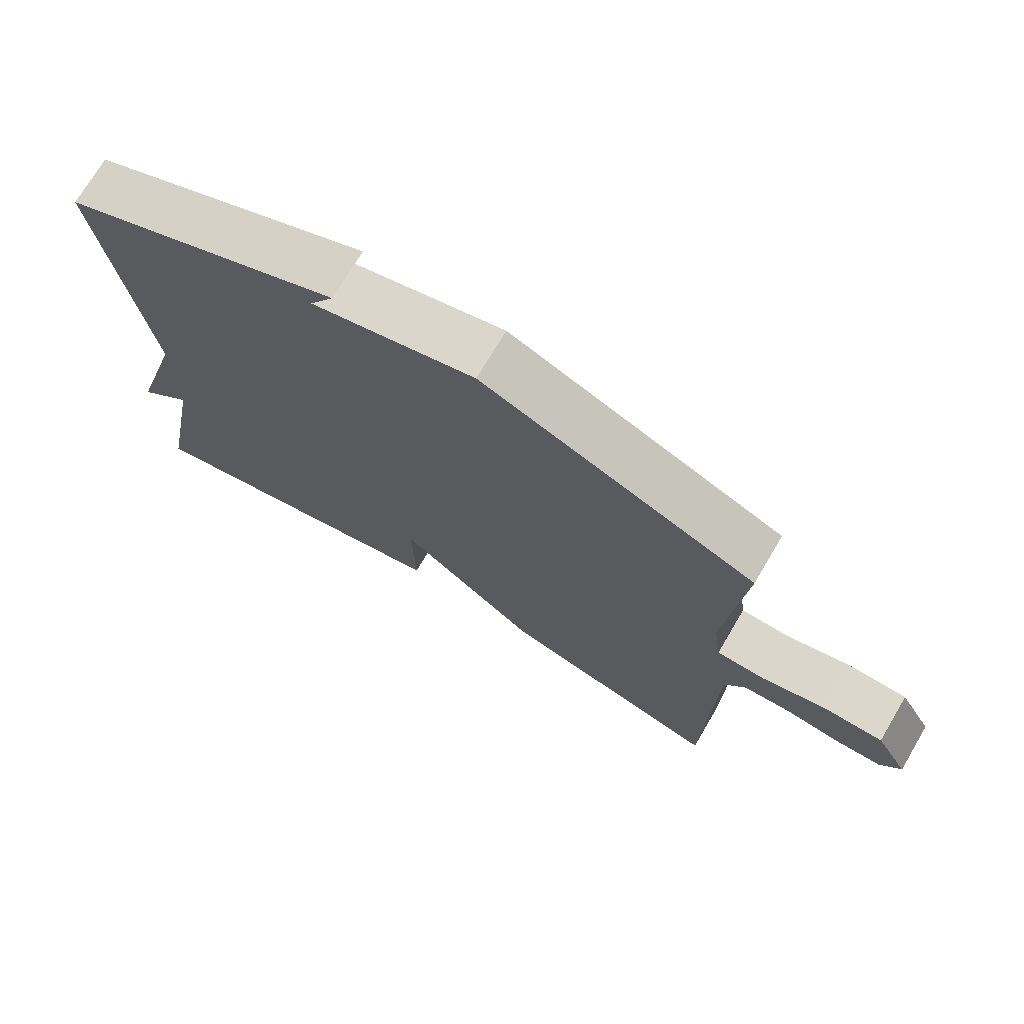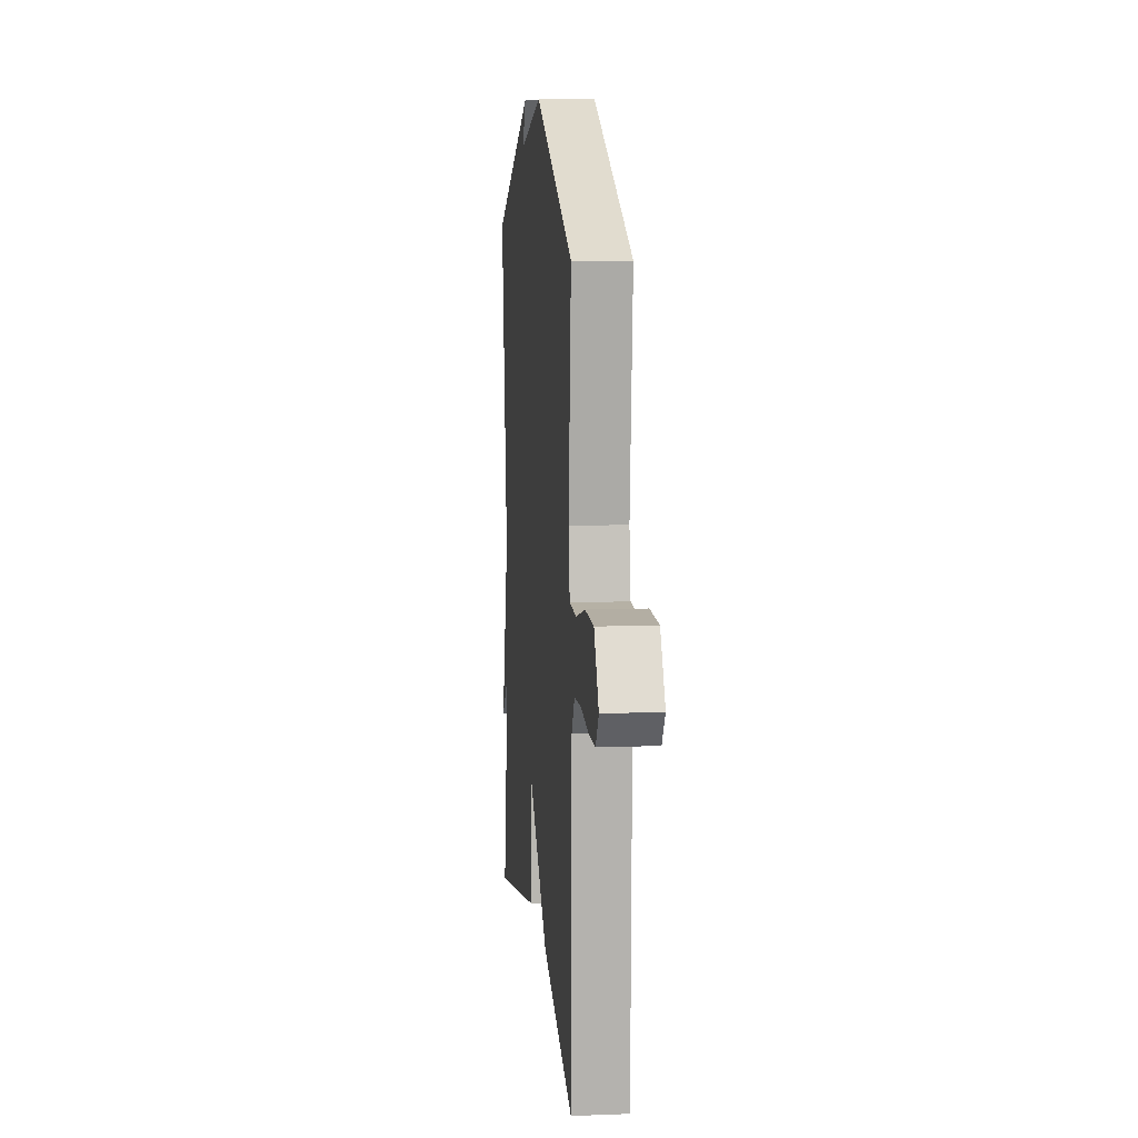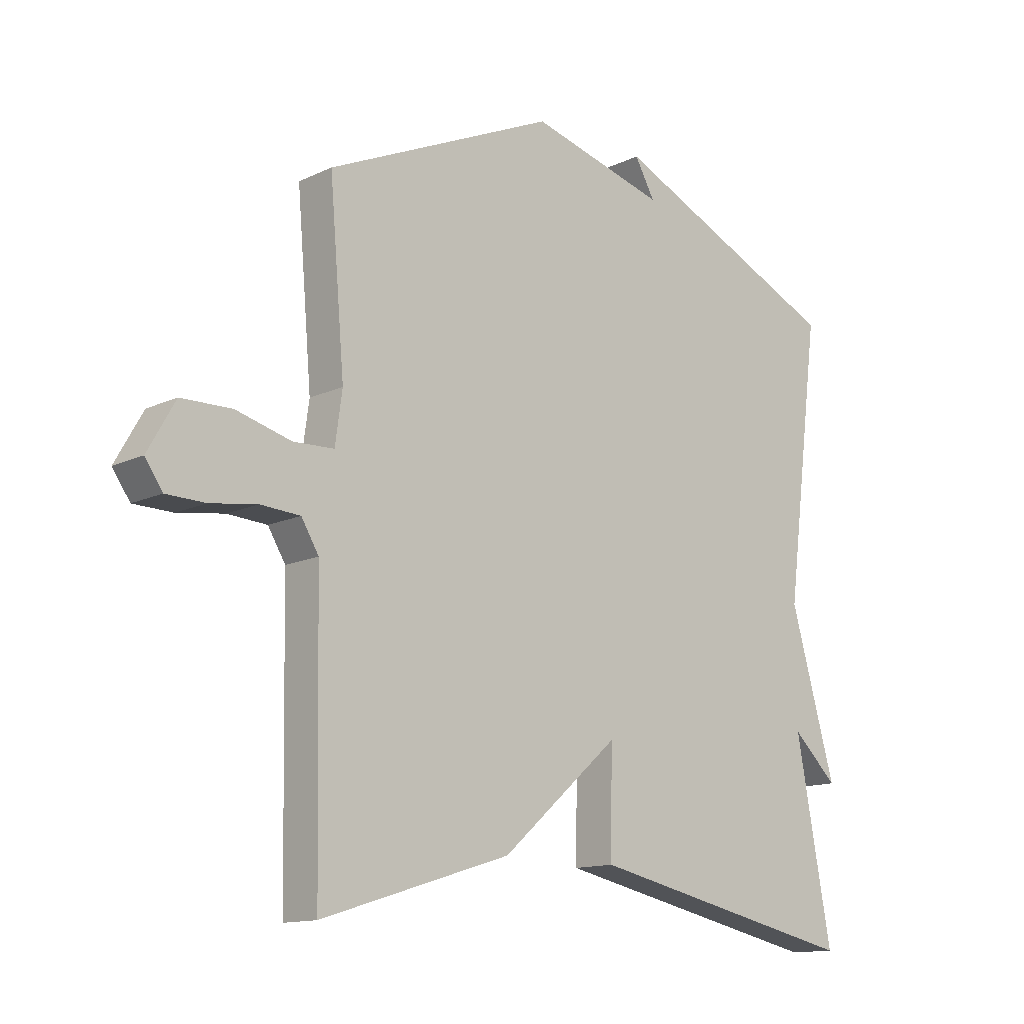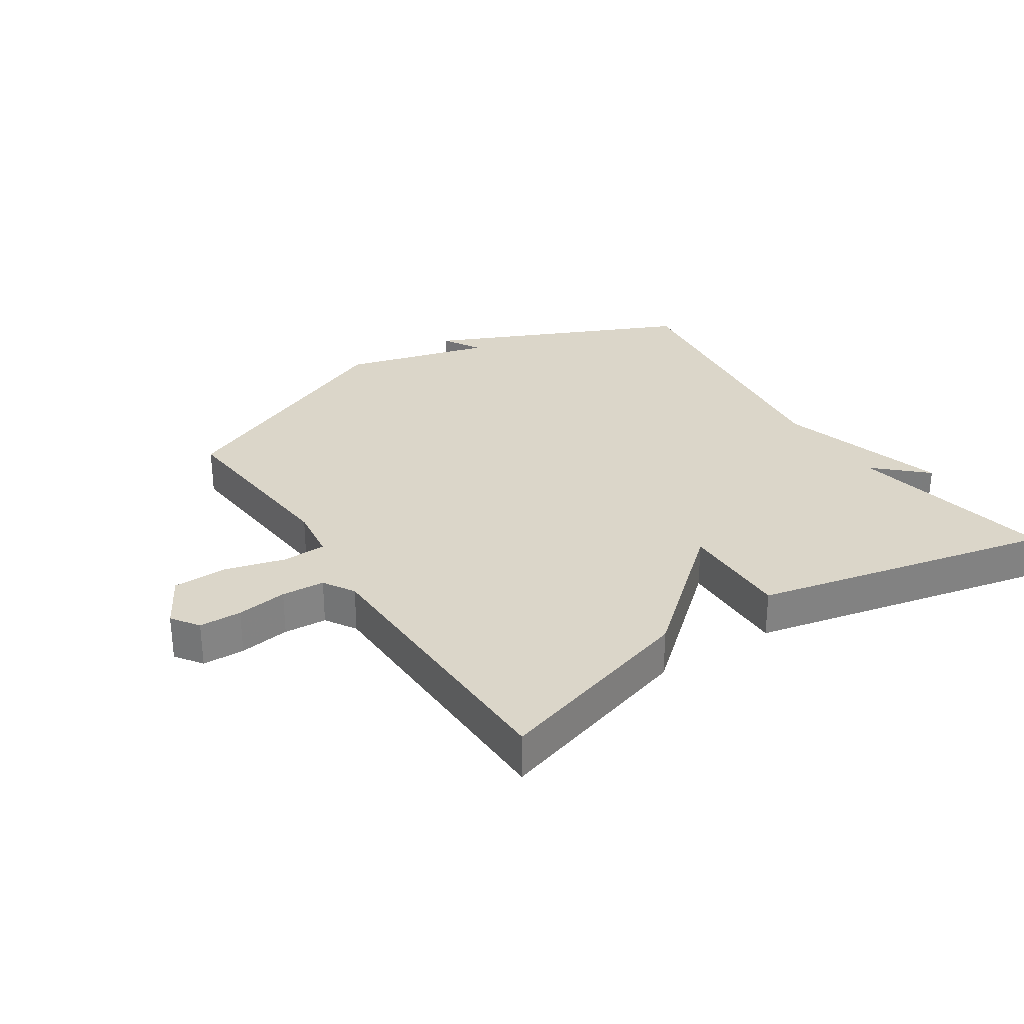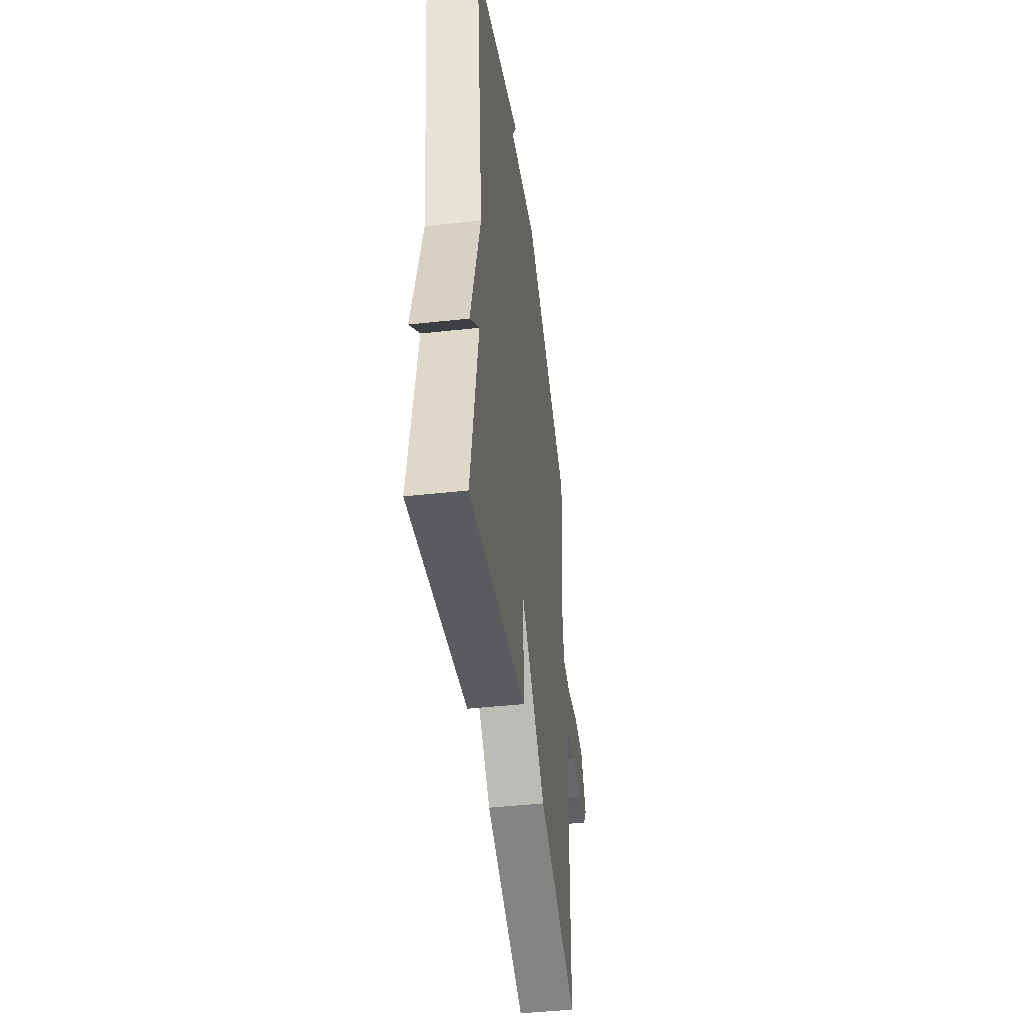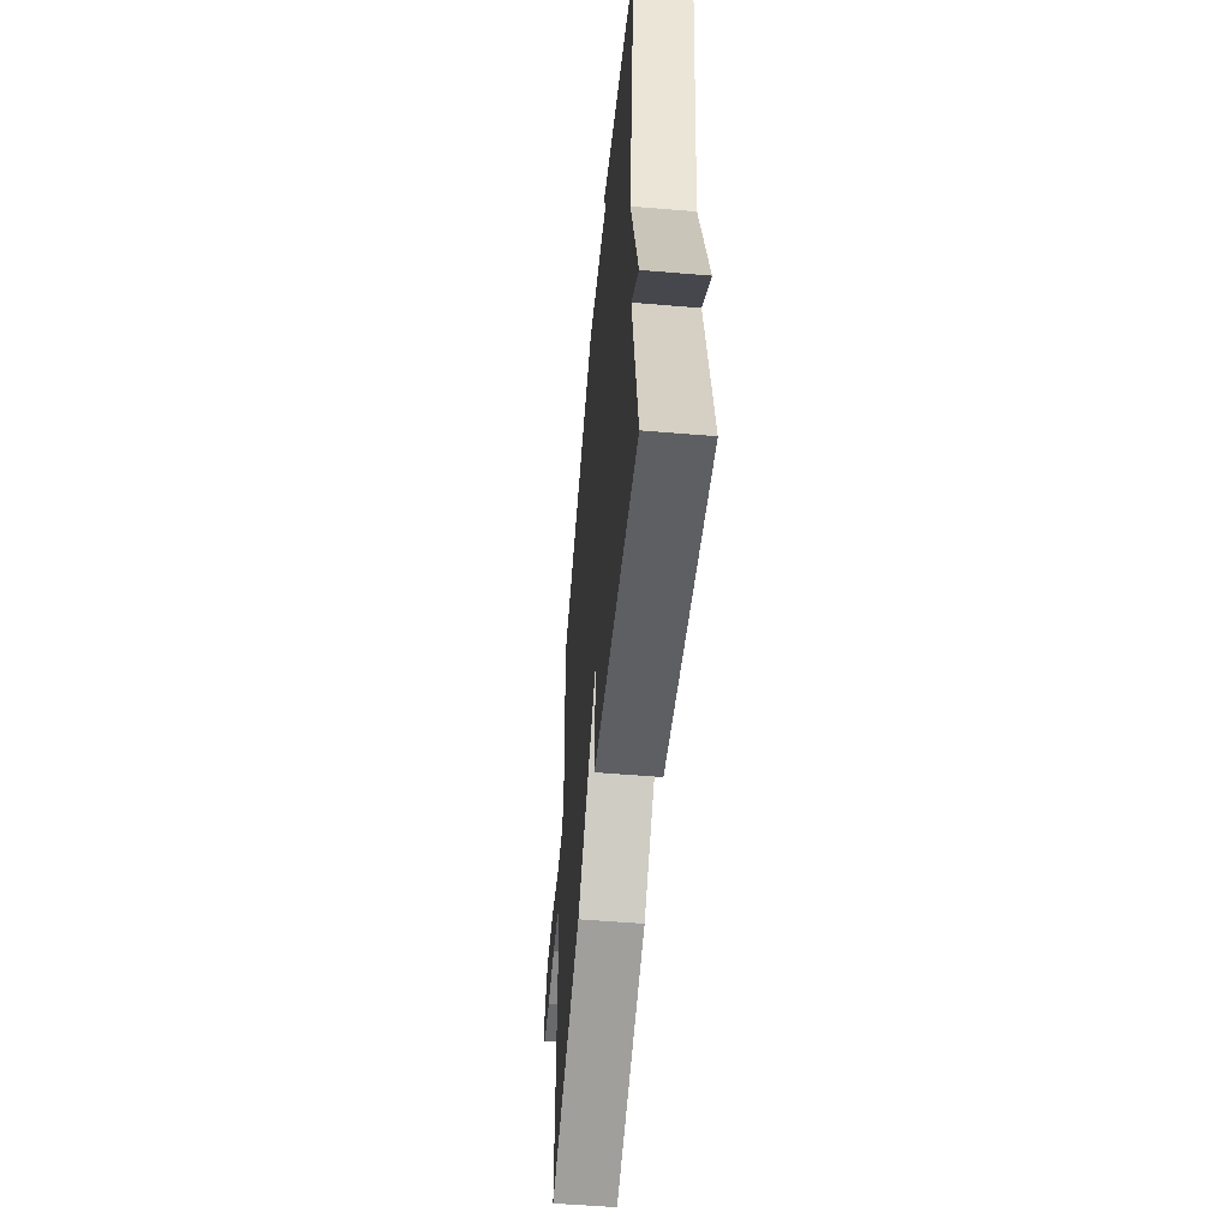
<metadata>
{"format":"obj","ext":"obj","renderer":"f3d","projection":"perspective","resolution":1024,"background":"white","views":[{"elev":73.0,"azim":30.6,"up":"+Z"},{"elev":9.6,"azim":84.2,"up":"+Z"},{"elev":-13.5,"azim":136.7,"up":"+Z"},{"elev":29.7,"azim":147.0,"up":"+Y"},{"elev":-44.5,"azim":-82.7,"up":"+Z"},{"elev":-53.8,"azim":-95.1,"up":"+Z"}]}
</metadata>
<code>
v 0.5 0.07 -0.5
v 0.175 0.07 -0.399
v -0.028 0.07 -0.223
v -0.025 0.07 -0.399
v -0.5 0.07 -0.5
v -0.439 0.07 -0.17
v -0.517 0.07 -0.243
v -0.439 0.07 0.03
v -0.5 0.07 0.5
v -0.095 0.07 0.68
v -0.13 0.07 0.619
v 0.105 0.07 0.68
v 0.5 0.07 0.5
v 0.474 0.07 0.198
v 0.486 0.07 0.111
v 0.556 0.07 0.108
v 0.65 0.07 0.133
v 0.737 0.07 0.131
v 0.784 0.07 0.048
v 0.754 0.07 0.005
v 0.687 0.07 0.004
v 0.607 0.07 0.016
v 0.539 0.07 0.012
v 0.509 0.07 -0.037
v 0.5 0 -0.5
v 0.175 0 -0.399
v -0.028 0 -0.223
v -0.025 0 -0.399
v -0.5 0 -0.5
v -0.439 0 -0.17
v -0.517 0 -0.243
v -0.439 0 0.03
v -0.5 0 0.5
v -0.095 0 0.68
v -0.13 0 0.619
v 0.105 0 0.68
v 0.5 0 0.5
v 0.474 0 0.198
v 0.486 0 0.111
v 0.556 0 0.108
v 0.65 0 0.133
v 0.737 0 0.131
v 0.784 0 0.048
v 0.754 0 0.005
v 0.687 0 0.004
v 0.607 0 0.016
v 0.539 0 0.012
v 0.509 0 -0.037
f 20 21 22
f 19 20 22
f 18 19 22
f 17 18 22
f 16 17 22
f 15 16 22 23
f 11 12 13 14
f 11 14 15
f 9 10 11
f 15 23 24
f 11 15 24
f 9 11 24
f 8 9 24
f 3 4 5 6
f 24 1 2 3
f 24 3 6
f 8 24 6
f 6 7 8
f 46 45 44
f 46 44 43
f 46 43 42
f 46 42 41
f 46 41 40
f 47 46 40 39
f 38 37 36 35
f 39 38 35
f 35 34 33
f 48 47 39
f 48 39 35
f 48 35 33
f 48 33 32
f 30 29 28 27
f 27 26 25 48
f 30 27 48
f 30 48 32
f 32 31 30
f 1 25 26 2
f 2 26 27 3
f 3 27 28 4
f 4 28 29 5
f 5 29 30 6
f 6 30 31 7
f 7 31 32 8
f 8 32 33 9
f 9 33 34 10
f 10 34 35 11
f 11 35 36 12
f 12 36 37 13
f 13 37 38 14
f 14 38 39 15
f 15 39 40 16
f 16 40 41 17
f 17 41 42 18
f 18 42 43 19
f 19 43 44 20
f 20 44 45 21
f 21 45 46 22
f 22 46 47 23
f 23 47 48 24
f 24 48 25 1

</code>
